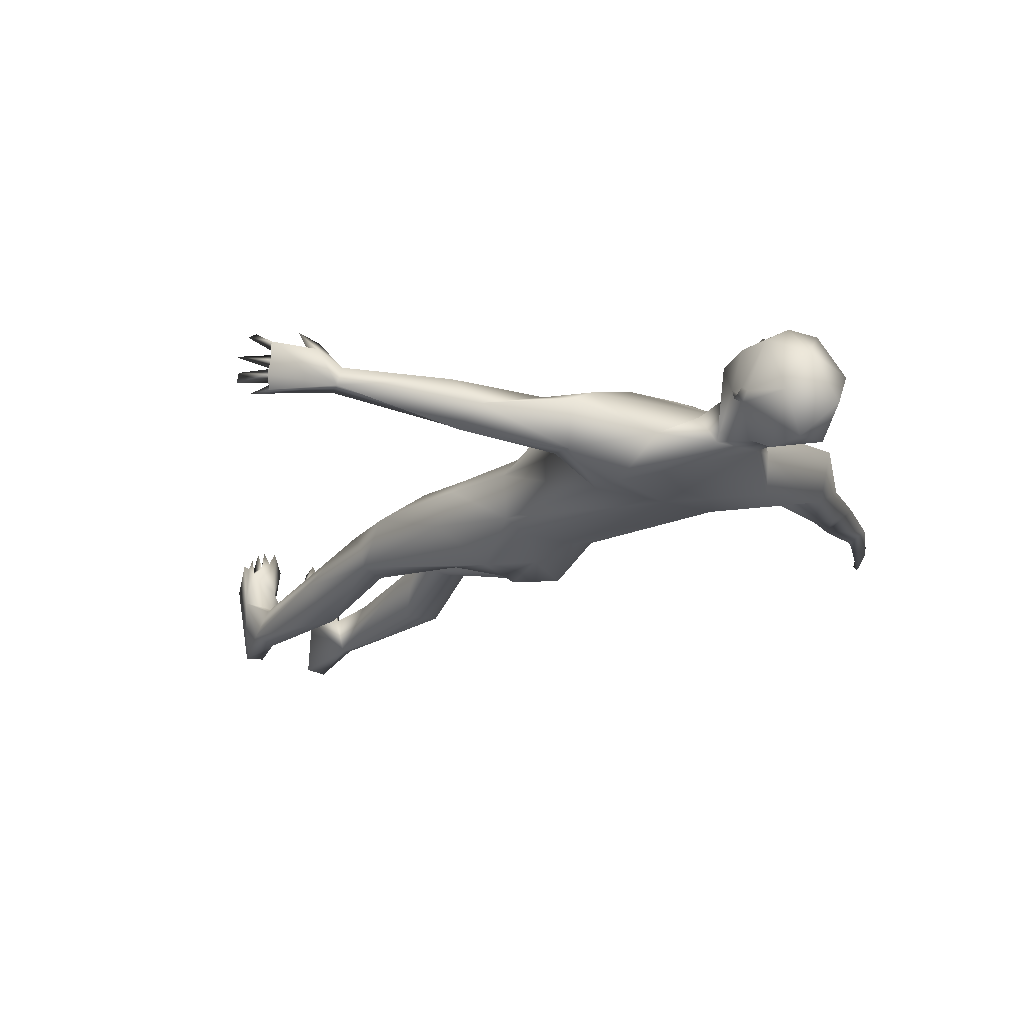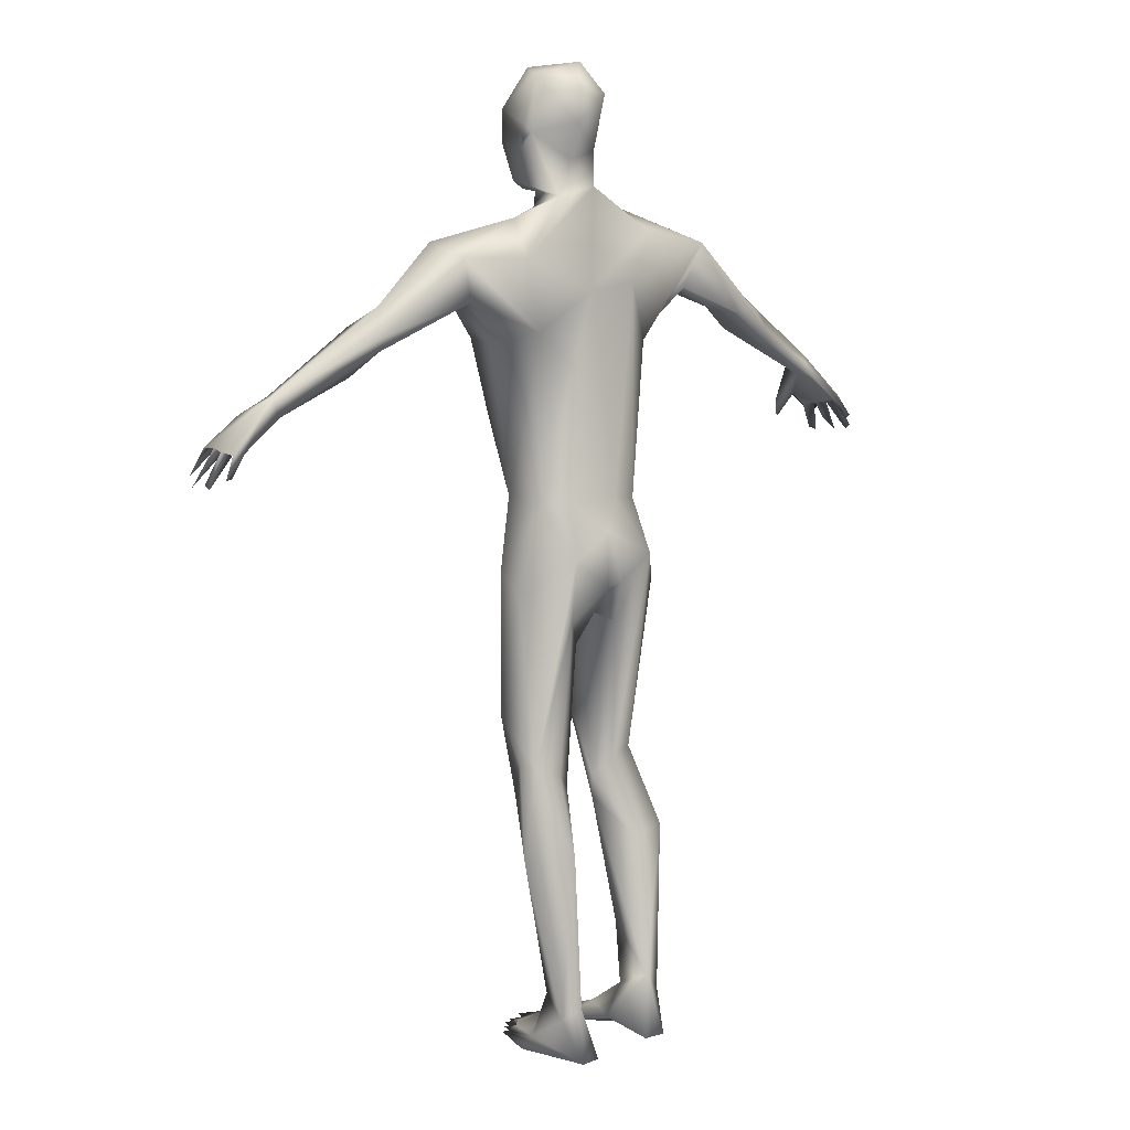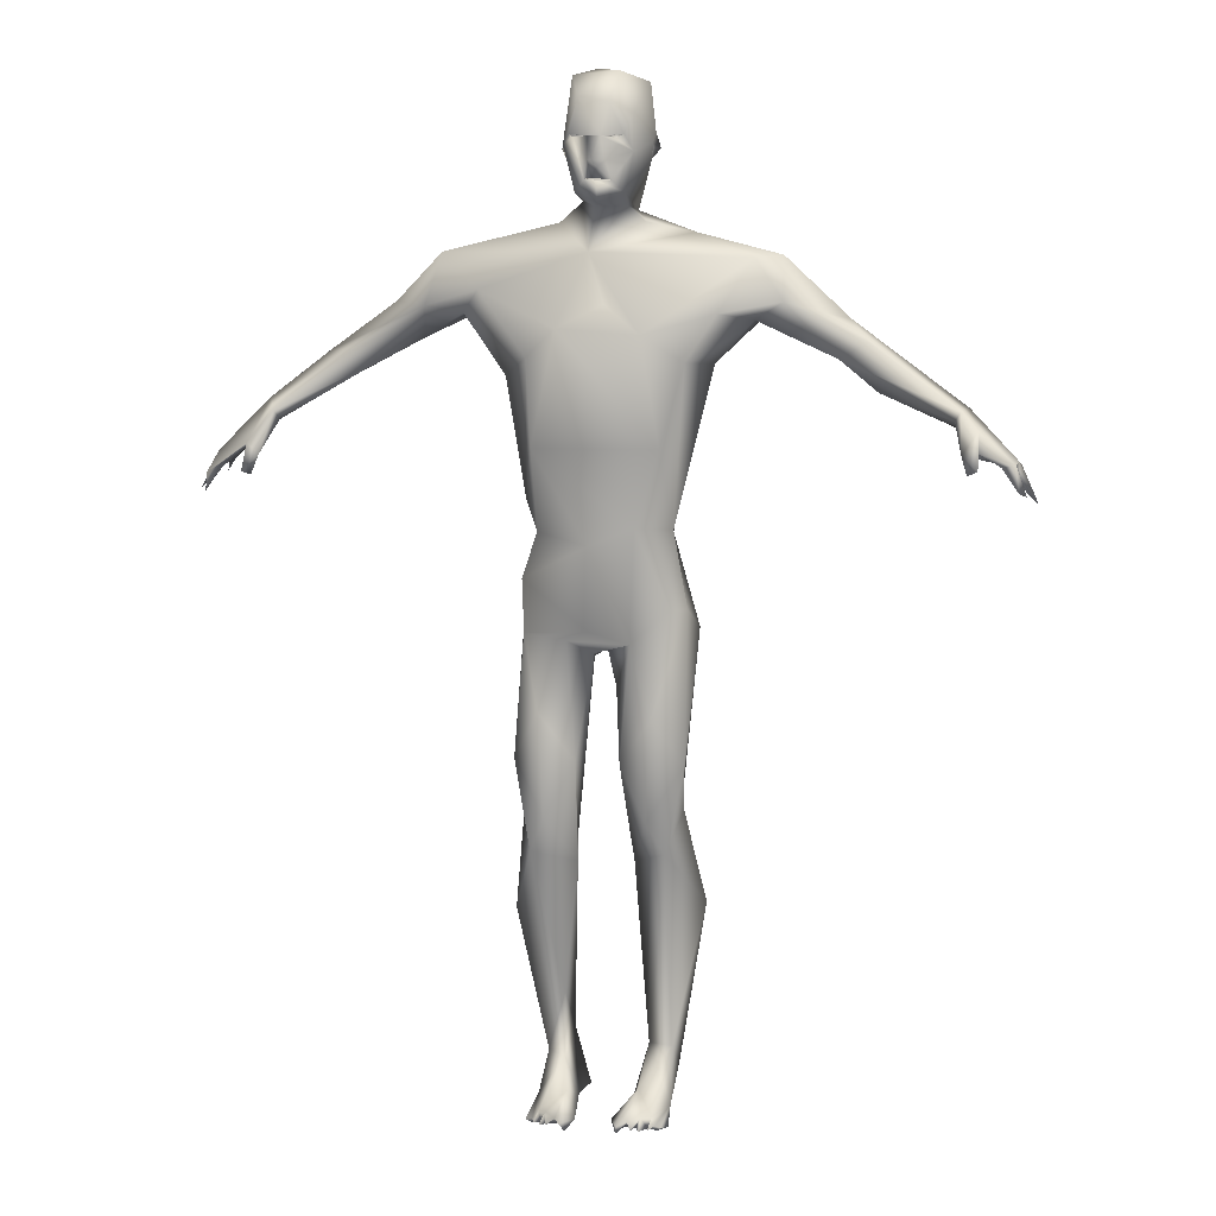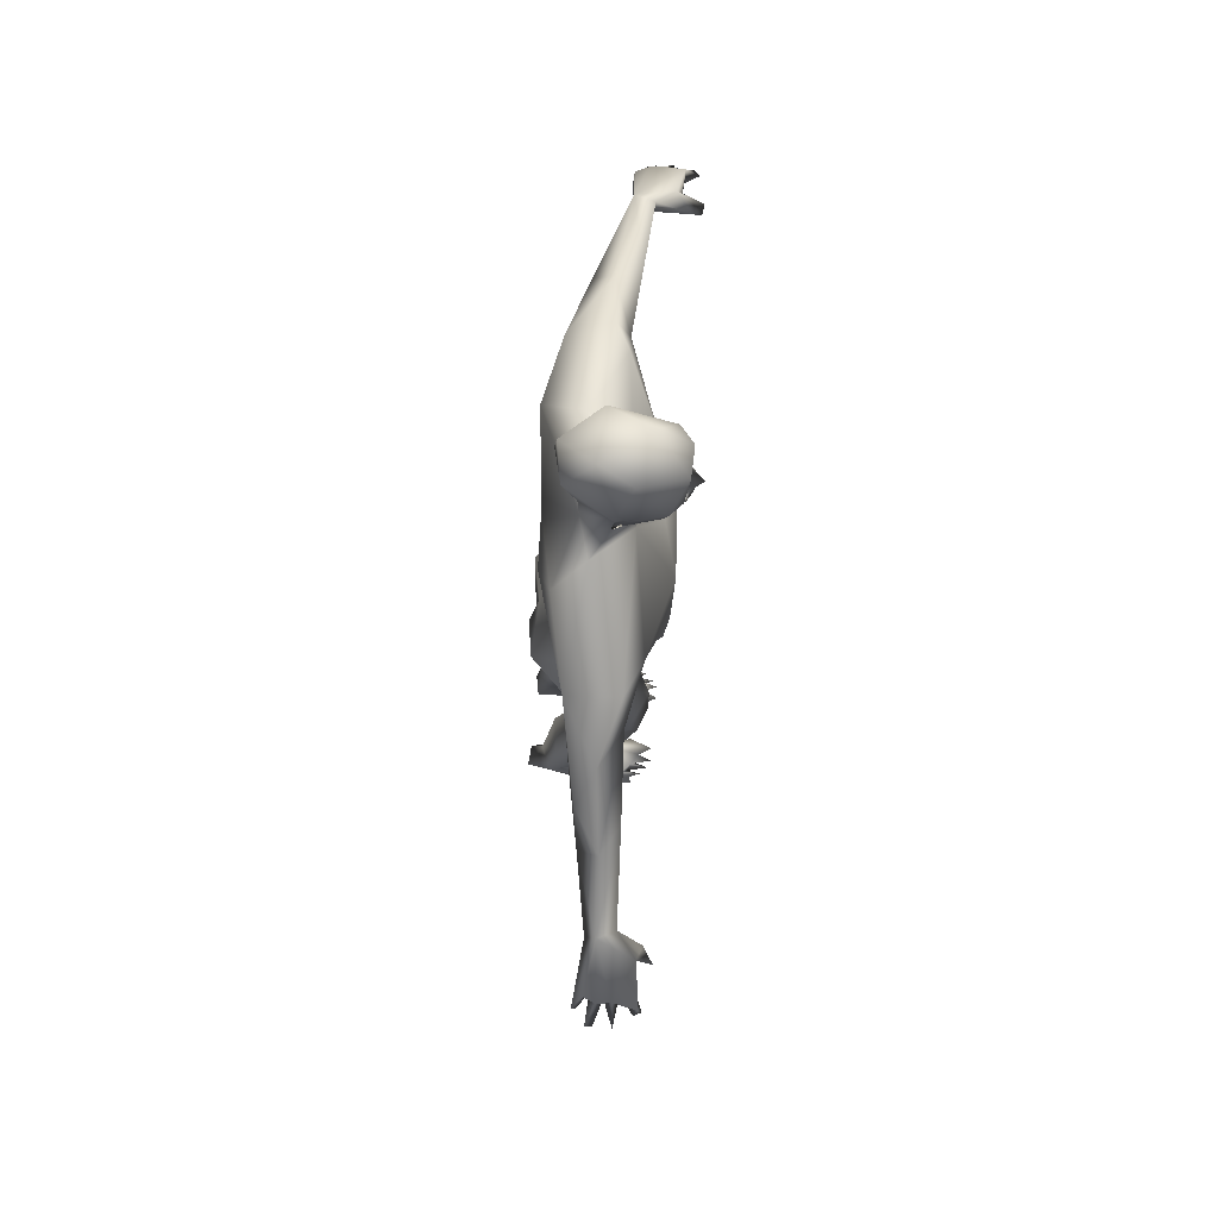
<metadata>
{"format":"obj","ext":"obj","renderer":"f3d","projection":"perspective","resolution":1024,"background":"white","views":[{"elev":-15.7,"azim":144.7,"up":"+Z"},{"elev":9.8,"azim":138.5,"up":"+Y"},{"elev":6.9,"azim":11.6,"up":"+Y"},{"elev":76.0,"azim":-90.3,"up":"+Y"}]}
</metadata>
<code>
o 1-base_1-base.008
v 0.2779 1.231 -1.534
v 0.2956 1.232 -1.531
v 0.3121 1.232 -1.527
v 0.2967 1.204 -1.524
v 0.3029 1.183 -1.521
v 0.2918 1.182 -1.529
v 0.3084 1.18 -1.52
v 0.2992 1.198 -1.526
v 0.2833 1.214 -1.556
v 0.2974 1.169 -1.536
v 0.2873 1.183 -1.598
v 0.3218 1.162 -1.588
v 0.3064 1.208 -1.594
v 0.2851 1.279 -1.528
v 0.3076 1.155 -1.529
v 0.2756 1.167 -1.554
v 0.2765 1.159 -1.599
v 0.2959 1.151 -1.577
v 0.2859 1.098 -1.581
v 0.2825 1.16 -1.641
v 0.289 1.316 -1.621
v 0.2667 1.307 -1.583
v 0.2847 1.204 -1.642
v 0.3316 1.24 -1.665
v 0.28 1.276 -1.658
v 0.2728 1.234 -1.534
v 0.2968 1.244 -1.536
v 0.2875 1.22 -1.541
v 0.2871 1.239 -1.554
v 0.1518 1.054 -1.572
v 0.102 1.099 -1.596
v 0.3116 1.036 -1.548
v 0.07976 1.034 -1.595
v 0.06734 0.9942 -1.637
v 0.1288 1.026 -1.592
v 0.2165 1.102 -1.672
v 0.2402 1.134 -1.632
v 0.3254 1.03 -1.683
v 0.1064 1.084 -1.66
v 0.2563 1.038 -1.687
v 0.03635 1.04 -1.624
v 0.1322 1.026 -1.653
v 0.0286 0.9866 -1.653
v 0.003321 0.9975 -1.649
v -0.01421 0.9801 -1.598
v 0.2175 0.973 -1.543
v 0.2544 1.008 -1.537
v 0.2222 0.8648 -1.549
v -0.1744 0.8431 -1.585
v -0.1824 0.8493 -1.599
v -0.1984 0.8283 -1.58
v -0.1982 0.8087 -1.576
v -0.2022 0.8051 -1.585
v -0.2167 0.8054 -1.609
v -0.1955 0.8249 -1.604
v -0.1931 0.8554 -1.628
v -0.1808 0.8512 -1.635
v -0.1864 0.8486 -1.619
v -0.2137 0.8161 -1.64
v -0.2141 0.8097 -1.631
v -0.1959 0.8329 -1.655
v -0.1855 0.8601 -1.642
v -0.173 0.8557 -1.644
v -0.1948 0.8262 -1.649
v -0.1475 0.8313 -1.563
v -0.137 0.827 -1.569
v -0.146 0.8609 -1.592
v -0.1239 0.8953 -1.639
v -0.192 0.8548 -1.61
v -0.1467 0.8654 -1.582
v -0.1291 0.9204 -1.626
v 0.01237 0.9632 -1.608
v -0.04832 0.9797 -1.623
v -0.03468 0.9427 -1.647
v -0.118 0.9047 -1.603
v -0.1285 0.8517 -1.574
v -0.1716 0.8484 -1.613
v -0.1181 0.8924 -1.626
v 0.1793 0.9498 -1.6
v 0.207 0.9602 -1.654
v 0.2714 0.7611 -1.671
v 0.2052 0.8011 -1.597
v 0.2896 0.7468 -1.559
v 0.2144 0.7573 -1.635
v 0.2221 0.7617 -1.583
v 0.2336 0.756 -1.663
v 0.3461 0.7698 -1.559
v 0.2406 0.6881 -1.705
v 0.294 0.6558 -1.707
v 0.2012 0.7028 -1.589
v 0.1889 0.6412 -1.653
v 0.2889 0.6421 -1.567
v 0.2586 0.6283 -1.582
v 0.2865 0.6102 -1.611
v 0.2987 0.6137 -1.636
v 0.2035 0.6366 -1.59
v 0.2745 0.598 -1.673
v 0.242 0.4006 -1.636
v 0.2267 0.5433 -1.56
v 0.2083 0.4112 -1.63
v 0.2707 0.4811 -1.574
v 0.2647 0.3798 -1.619
v 0.1916 0.4822 -1.586
v 0.2344 0.412 -1.559
v 0.1989 0.4181 -1.61
v 0.2139 0.3677 -1.573
v 0.197 0.3109 -1.681
v 0.244 0.302 -1.683
v 0.1844 0.2849 -1.625
v 0.2426 0.1742 -1.644
v 0.2163 0.0918 -1.665
v 0.2146 0.08777 -1.696
v 0.2543 0.03196 -1.549
v 0.2589 0.01828 -1.562
v 0.2367 0.02878 -1.549
v 0.2369 0.02335 -1.577
v 0.2626 1.224 -1.549
v 0.2527 1.238 -1.605
v 0.2556 1.227 -1.593
v 0.2484 1.221 -1.608
v 0.2565 1.209 -1.595
v 0.2587 1.222 -1.602
v 0.2687 0.03015 -1.578
v 0.2533 0.02028 -1.586
v 0.2311 0.0365 -1.579
v 0.2453 0.03285 -1.567
v 0.2273 0.02682 -1.555
v 0.2184 0.02595 -1.565
v 0.22 0.03435 -1.591
v 0.2138 0.02609 -1.581
v 0.2238 0.0211 -1.584
v 0.2401 0.08865 -1.65
v 0.2094 0.04261 -1.636
v 0.2522 0.05614 -1.608
v 0.2069 0.01764 -1.623
v 0.2594 0.03346 -1.722
v 0.2604 0.04318 -1.644
v 0.2315 0.03457 -1.727
v 0.2423 0.1135 -1.704
v 0.2644 0.3479 -1.619
v 0.2052 0.02577 -1.579
v 0.2125 0.0184 -1.589
v 0.3306 1.229 -1.529
v 0.3394 1.234 -1.532
v 0.3188 1.203 -1.523
v 0.3233 1.27 -1.523
v 0.3048 1.204 -1.511
v 0.3097 1.196 -1.52
v 0.3252 1.181 -1.53
v 0.3276 1.204 -1.533
v 0.309 1.218 -1.547
v 0.3348 1.201 -1.595
v 0.3491 1.257 -1.538
v 0.3383 1.166 -1.547
v 0.3525 1.134 -1.604
v 0.3332 1.154 -1.584
v 0.3371 1.149 -1.636
v 0.325 1.194 -1.643
v 0.3619 1.208 -1.591
v 0.3562 1.299 -1.612
v 0.3272 1.31 -1.563
v 0.3251 1.285 -1.662
v 0.3222 1.232 -1.531
v 0.3196 1.243 -1.54
v 0.3268 1.223 -1.549
v 0.3386 1.239 -1.55
v 0.5193 1.095 -1.601
v 0.4451 1.025 -1.563
v 0.4862 1.092 -1.585
v 0.3575 1 -1.534
v 0.588 0.9719 -1.58
v 0.5213 1.039 -1.584
v 0.4318 1.074 -1.684
v 0.4094 1.122 -1.631
v 0.5111 1.077 -1.657
v 0.4904 1.021 -1.647
v 0.4343 0.9652 -1.619
v 0.6114 0.9839 -1.627
v 0.6012 1.019 -1.601
v 0.4847 1.018 -1.598
v 0.6238 0.9926 -1.568
v 0.4095 0.9673 -1.545
v 0.7916 0.8539 -1.53
v 0.7999 0.8543 -1.515
v 0.8045 0.8228 -1.497
v 0.7837 0.8508 -1.517
v 0.8132 0.8189 -1.502
v 0.7968 0.8491 -1.549
v 0.8256 0.8092 -1.527
v 0.8048 0.8296 -1.528
v 0.7918 0.8494 -1.566
v 0.8223 0.8138 -1.549
v 0.8227 0.8101 -1.561
v 0.799 0.85 -1.576
v 0.7842 0.851 -1.578
v 0.8093 0.8203 -1.576
v 0.8003 0.822 -1.575
v 0.7454 0.8419 -1.496
v 0.7581 0.8474 -1.493
v 0.7774 0.8541 -1.541
v 0.7378 0.8645 -1.508
v 0.8024 0.8571 -1.541
v 0.7557 0.8669 -1.522
v 0.804 0.8533 -1.559
v 0.7563 0.892 -1.527
v 0.6119 0.9651 -1.618
v 0.7339 0.9131 -1.553
v 0.6349 0.9328 -1.586
v 0.7266 0.9012 -1.556
v 0.7423 0.9163 -1.578
v 0.7335 0.89 -1.578
v 0.3968 0.9802 -1.665
v 0.3881 0.7656 -1.595
v 0.3784 0.758 -1.651
v 0.342 0.7552 -1.669
v 0.3796 0.8651 -1.544
v 0.303 0.7204 -1.693
v 0.3645 0.6891 -1.7
v 0.3087 0.6485 -1.699
v 0.3591 0.6077 -1.686
v 0.4052 0.6691 -1.599
v 0.3872 0.6702 -1.579
v 0.4133 0.6423 -1.643
v 0.3378 0.6263 -1.576
v 0.3095 0.5656 -1.637
v 0.3563 0.4003 -1.658
v 0.366 0.5364 -1.565
v 0.3894 0.4107 -1.649
v 0.3228 0.4768 -1.589
v 0.4027 0.4776 -1.594
v 0.3318 0.3791 -1.644
v 0.3569 0.4069 -1.578
v 0.397 0.4164 -1.627
v 0.3781 0.3654 -1.594
v 0.3724 0.3006 -1.706
v 0.4198 0.2936 -1.662
v 0.3314 0.346 -1.644
v 0.3612 0.09556 -1.707
v 0.3459 0.1074 -1.668
v 0.381 0.07791 -1.689
v 0.3775 0.1077 -1.656
v 0.328 0.03536 -1.541
v 0.3386 0.03699 -1.558
v 0.3247 0.02216 -1.555
v 0.3456 0.03189 -1.54
v 0.3476 0.02735 -1.567
v 0.3498 1.214 -1.539
v 0.3627 1.227 -1.612
v 0.3624 1.227 -1.592
v 0.3651 1.239 -1.6
v 0.37 1.221 -1.606
v 0.3595 1.221 -1.6
v 0.3321 0.02485 -1.577
v 0.3538 0.04056 -1.568
v 0.3553 0.02993 -1.544
v 0.3651 0.02923 -1.554
v 0.366 0.03826 -1.58
v 0.3711 0.02985 -1.57
v 0.3613 0.02506 -1.573
v 0.342 0.06297 -1.613
v 0.3806 0.04049 -1.63
v 0.381 0.01724 -1.608
v 0.3163 0.03532 -1.57
v 0.337 0.02135 -1.713
v 0.3301 0.04066 -1.637
v 0.3652 0.02146 -1.715
v 0.3599 0.08554 -1.645
v 0.3795 0.02929 -1.567
v 0.373 0.02227 -1.577
f 1 26 117
f 14 26 3
f 148 147 4
f 4 1 6
f 9 13 151
f 17 20 37
f 17 23 20
f 25 22 21
f 18 19 156
f 17 37 19
f 28 26 1
f 37 31 19
f 19 30 47
f 34 42 35
f 31 41 33
f 36 40 39
f 39 79 42
f 39 80 79
f 43 42 34
f 41 39 44
f 31 33 30
f 79 35 42
f 78 77 63 68
f 47 46 48
f 30 46 47
f 54 58 55
f 59 56 57
f 60 58 56
f 64 62 61
f 57 62 64
f 63 57 64
f 61 63 64
f 54 69 58
f 77 58 57
f 77 67 49
f 62 56 71
f 71 69 70
f 74 34 72
f 73 71 45
f 72 75 78
f 78 74 72
f 73 74 71
f 58 69 56
f 70 67 66
f 76 66 67
f 76 65 66
f 70 65 76
f 67 77 78
f 10 9 6
f 13 9 11
f 8 6 9
f 49 70 51
f 51 70 69
f 76 78 75
f 82 48 46 79
f 68 61 71
f 70 75 71
f 61 62 71
f 33 45 72
f 80 86 82
f 81 86 40
f 37 36 39
f 181 207 210 179
f 46 30 79
f 85 90 83
f 82 84 85
f 86 84 82
f 48 85 83
f 217 219 89
f 219 95 89
f 86 88 84
f 90 96 92
f 96 93 92
f 81 88 86
f 81 217 88
f 40 86 80
f 93 96 99
f 99 101 93
f 101 102 94
f 105 103 100
f 106 103 105
f 140 101 104
f 102 108 98
f 105 109 106
f 98 108 107
f 110 106 111
f 109 111 106
f 139 140 110
f 108 139 107
f 109 107 112
f 112 111 109
f 132 110 111
f 139 112 107
f 16 6 117
f 4 147 2
f 14 117 26
f 121 118 17
f 23 24 158
f 8 9 151
f 118 119 117
f 122 121 119
f 118 121 120
f 122 119 120
f 162 24 25
f 128 130 131
f 126 125 115
f 112 139 138
f 136 138 139
f 133 138 135
f 137 123 124
f 132 133 129
f 136 135 138
f 114 126 124
f 124 126 116
f 111 133 132
f 116 125 127
f 126 115 116
f 128 129 130
f 127 125 131
f 106 110 140
f 106 140 104
f 103 96 91
f 127 131 116
f 129 134 132
f 114 123 113
f 126 114 113
f 116 135 124
f 137 135 136
f 139 108 140
f 140 108 102
f 102 101 140
f 97 95 94
f 99 103 104
f 102 97 94
f 100 88 98
f 3 163 144
f 145 3 147
f 149 247 145
f 150 8 151
f 10 7 149
f 152 149 150
f 152 11 12
f 24 162 160
f 247 159 249
f 144 143 247
f 157 159 154
f 248 24 160
f 248 157 158
f 154 156 157
f 154 15 156
f 18 156 15
f 165 143 144
f 143 165 163
f 164 166 144
f 144 166 165
f 167 169 172
f 172 180 171
f 19 170 169
f 169 170 168
f 19 155 156
f 157 173 20
f 173 157 174
f 38 20 173
f 169 167 174
f 179 175 167
f 176 180 177
f 179 172 181
f 183 185 186
f 200 188 190
f 192 193 204
f 210 204 194
f 202 210 184
f 202 184 183
f 200 183 186
f 206 171 176
f 207 181 171 209
f 211 209 208
f 171 208 209
f 211 208 206
f 178 210 206
f 194 204 191
f 198 203 199
f 205 199 203
f 200 201 211
f 201 205 207
f 210 205 184
f 210 194 195
f 169 168 172
f 144 153 146
f 175 178 176
f 195 211 210
f 184 203 186
f 207 209 201
f 200 211 195
f 206 176 178
f 239 265 260 267
f 40 38 81
f 212 214 38
f 81 38 215
f 47 48 216
f 213 216 87
f 217 89 88
f 88 91 84
f 217 218 219
f 214 213 221
f 222 227 221
f 223 214 221
f 224 83 92
f 214 218 215
f 87 224 222
f 173 175 212
f 225 224 95
f 219 220 225
f 227 222 224
f 224 229 227
f 225 231 229
f 232 234 230
f 232 229 237
f 226 228 235
f 228 233 236
f 235 228 236
f 241 234 239
f 236 240 235
f 240 241 261
f 235 240 238
f 3 143 163
f 154 7 15
f 247 249 153
f 143 3 247
f 247 149 154
f 5 149 148
f 153 249 250
f 153 161 146
f 248 158 24
f 160 153 250
f 251 248 250
f 231 225 220 226
f 238 264 239
f 266 238 240
f 238 266 264
f 262 266 261
f 267 257 261
f 253 263 265
f 257 267 260
f 246 243 253
f 265 263 260
f 255 254 246
f 246 254 245
f 246 245 243
f 259 257 254
f 269 258 259
f 258 257 256
f 259 254 255
f 237 239 234
f 232 237 234
f 223 221 230
f 219 225 95
f 243 260 242
f 254 257 260
f 253 262 246
f 268 262 261
f 237 229 231
f 232 230 227
f 226 220 228
f 26 2 3
f 146 14 3
f 5 148 4
f 10 6 7
f 5 6 8
f 11 10 12
f 121 117 119
f 121 17 16
f 18 17 19
f 162 25 21
f 25 118 22
f 118 25 23
f 161 21 22
f 23 25 24
f 15 16 18
f 20 23 158
f 26 27 2
f 28 2 27
f 26 29 27
f 26 28 29
f 117 121 16
f 35 33 34
f 37 20 36
f 32 19 47
f 38 36 20
f 31 37 39
f 36 38 40
f 41 31 39
f 44 39 43
f 50 49 53
f 51 53 52
f 50 69 55
f 54 55 69
f 58 77 55
f 59 60 56
f 59 57 60
f 65 70 66
f 53 51 50
f 52 49 51
f 49 52 53
f 77 50 55
f 57 58 60
f 63 77 57
f 50 77 49
f 34 33 72
f 73 41 44
f 74 43 34
f 73 44 74
f 43 74 44
f 74 68 71
f 68 74 78
f 45 71 75
f 56 62 57
f 76 67 78
f 70 76 75
f 17 18 16
f 9 10 11
f 31 30 19
f 35 30 33
f 43 39 42
f 50 51 69
f 69 71 56
f 63 61 68
f 72 45 75
f 49 67 70
f 39 40 80
f 79 80 82
f 79 30 35
f 48 83 87
f 48 82 85
f 83 90 92
f 85 84 90
f 90 91 96
f 81 215 217
f 97 88 89
f 88 100 91
f 99 104 101
f 106 104 103
f 100 98 107
f 107 109 105
f 105 100 107
f 111 112 133
f 6 16 15
f 1 4 2
f 17 118 23
f 28 27 29
f 1 2 28
f 117 6 1
f 15 7 6
f 4 6 5
f 22 117 14
f 161 22 14
f 117 22 118
f 119 118 120
f 120 121 122
f 128 131 129
f 133 112 138
f 134 137 132
f 132 137 139
f 124 135 137
f 134 113 123
f 123 114 124
f 134 125 126
f 123 137 134
f 125 116 115
f 129 131 125
f 130 142 131
f 91 100 103
f 93 101 94
f 134 126 113
f 130 133 141
f 129 125 134
f 131 142 135
f 116 131 135
f 133 130 129
f 135 141 133
f 142 141 135
f 136 139 137
f 139 110 132
f 89 95 97
f 130 141 142
f 98 88 97
f 102 98 97
f 103 99 96
f 145 147 148
f 149 7 154
f 150 5 8
f 10 149 12
f 11 152 13
f 157 156 155
f 250 248 160
f 160 162 21
f 161 160 21
f 248 159 157
f 160 161 153
f 146 161 14
f 3 144 146
f 158 157 20
f 163 164 144
f 165 164 163
f 166 164 165
f 153 144 247
f 247 154 159
f 169 174 19
f 171 180 176
f 174 157 155
f 19 32 170
f 167 175 174
f 175 176 212
f 176 177 212
f 179 178 175
f 172 168 180
f 179 167 172
f 182 170 216
f 182 168 170
f 32 47 170
f 187 183 184
f 185 187 184
f 184 186 185
f 183 187 185
f 183 190 202
f 189 202 190
f 188 189 190
f 204 193 191
f 191 193 192
f 188 192 204
f 196 195 194
f 191 197 196
f 191 195 197
f 195 196 197
f 202 189 188
f 196 194 191
f 200 190 183
f 188 200 191
f 191 200 195
f 191 192 188
f 206 208 171
f 210 178 179
f 206 210 211
f 202 188 204
f 210 207 205
f 198 201 203
f 199 201 198
f 199 205 201
f 152 12 149
f 155 19 174
f 184 205 203
f 211 201 209
f 210 202 204
f 181 172 171
f 200 203 201
f 186 203 200
f 212 38 173
f 177 180 182
f 212 177 213
f 213 177 182
f 214 212 213
f 215 38 214
f 173 174 175
f 182 180 168
f 213 182 216
f 216 48 87
f 216 170 47
f 87 83 224
f 213 87 222
f 217 215 218
f 84 91 90
f 221 213 222
f 223 218 214
f 92 93 224
f 224 94 95
f 219 218 220
f 228 220 218
f 218 223 228
f 230 233 228
f 227 229 232
f 230 234 233
f 235 231 226
f 236 233 234
f 241 236 234
f 241 240 236
f 239 267 241
f 3 2 147
f 247 3 145
f 149 5 150
f 152 151 13
f 149 145 148
f 151 152 150
f 251 159 248
f 159 252 249
f 249 251 250
f 251 252 159
f 249 252 251
f 258 256 259
f 256 257 259
f 254 243 245
f 241 267 261
f 261 266 240
f 253 265 262
f 262 264 266
f 260 263 242
f 243 244 253
f 263 253 244
f 260 243 254
f 223 230 228
f 224 225 229
f 94 224 93
f 259 255 246
f 263 244 242
f 244 243 242
f 258 268 261
f 259 262 269
f 246 262 259
f 261 257 258
f 269 262 268
f 262 265 264
f 264 265 239
f 238 239 237
f 235 238 237
f 235 237 231
f 33 41 73 45
f 258 269 268
f 230 221 227

</code>
